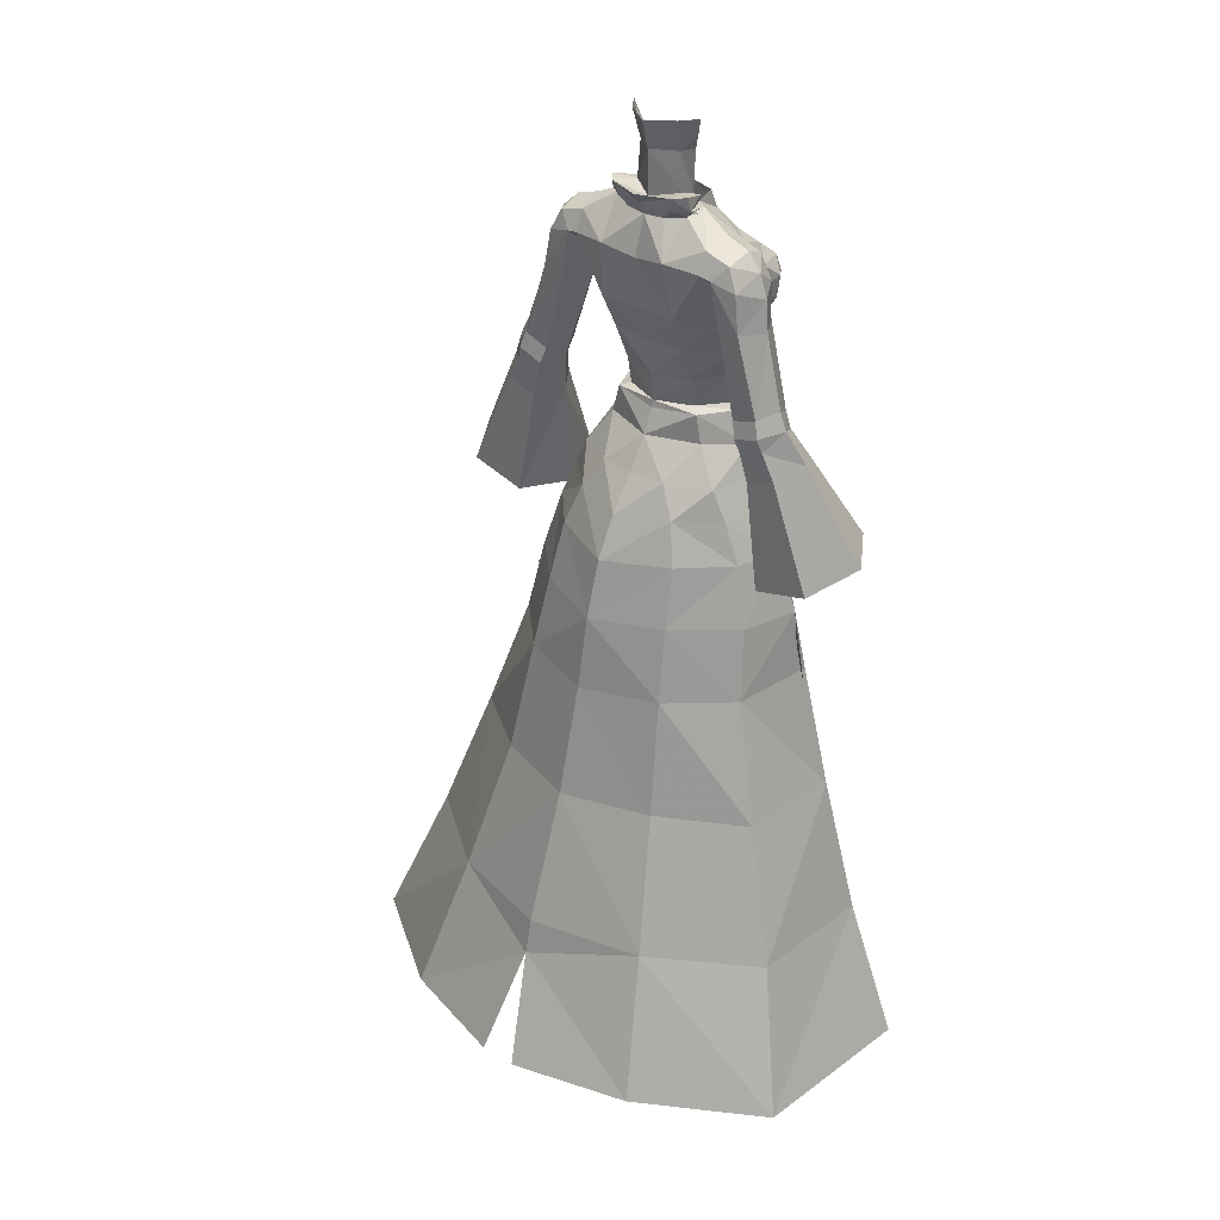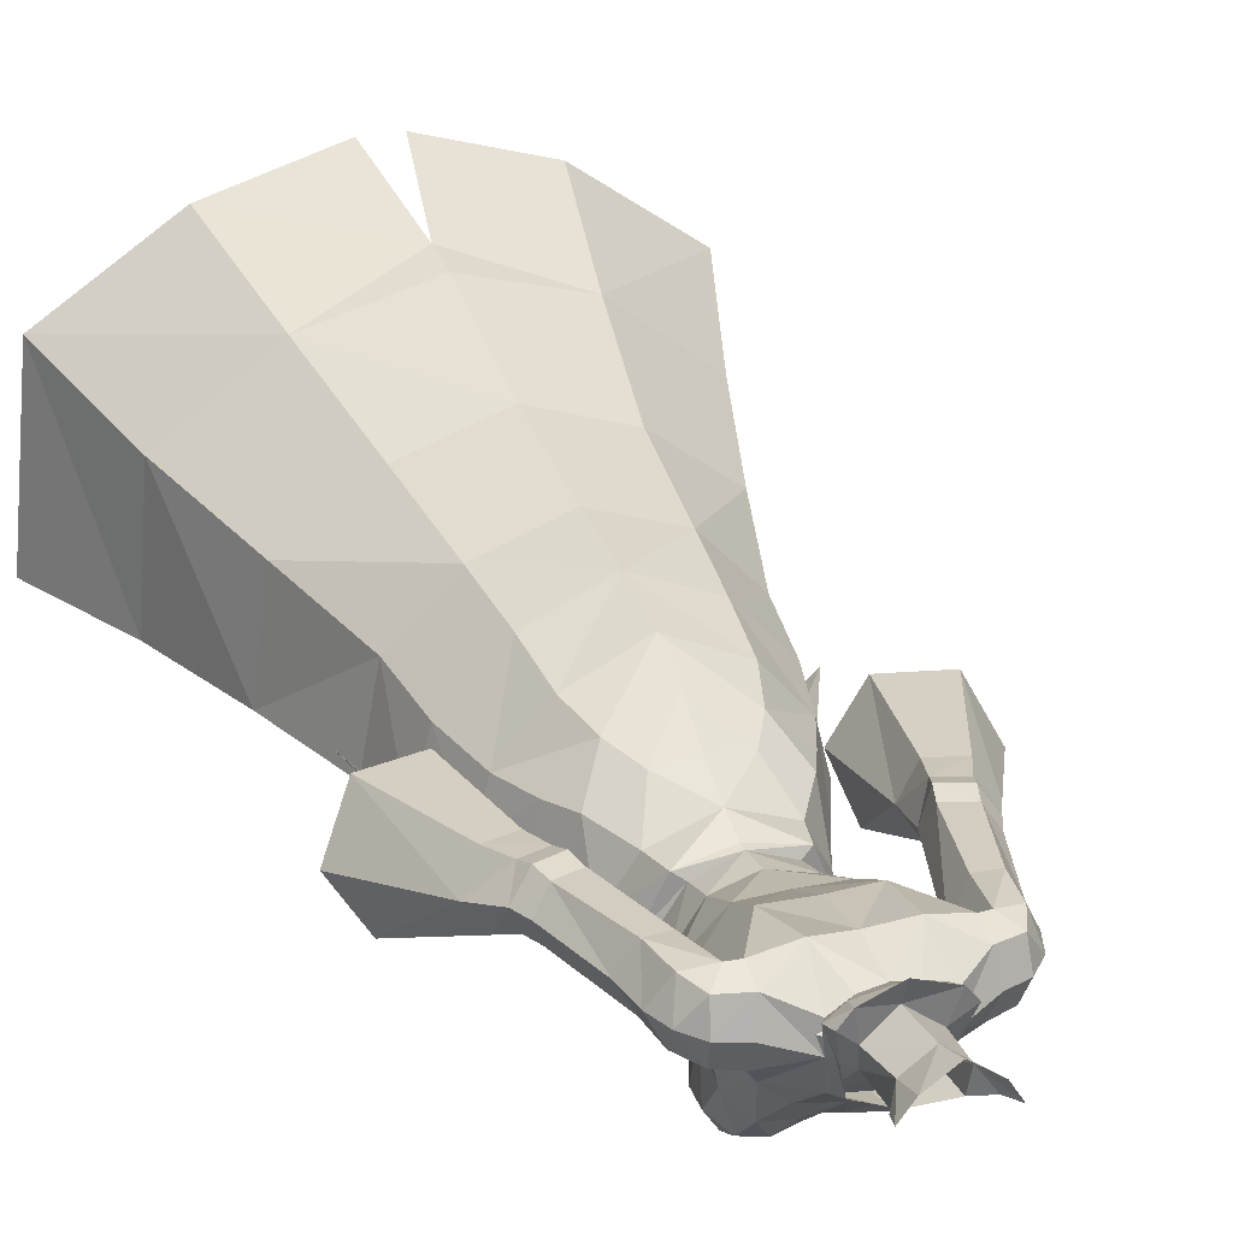
<metadata>
{"format":"obj","ext":"obj","renderer":"f3d","projection":"perspective","resolution":1024,"background":"white","views":[{"elev":34.7,"azim":-141.1,"up":"+Z"},{"elev":24.1,"azim":-21.4,"up":"+Y"}]}
</metadata>
<code>
g summoner_armour_female_91050
v 2.614 -6.704 67.36
v 4.196 -6.252 67.46
v 3.74 -5.101 68.52
v 1.76 -5.601 68.17
v 5.395 0.3487 65.46
v 4.921 -0.7885 62.83
v 2.681 1.803 63.33
v 2.826 3.012 65.92
v -0.005127 1.766 63.13
v -0.005129 2.897 65.89
v 4.295 -2.466 69.78
v 2.773 -0.1172 72.59
v 2.166 -2.421 71.51
v 2.887 -3.683 69.86
v -0.005125 -6.131 58.6
v 2.132 -5.457 58.08
v 2.422 -6.07 60.98
v -0.005125 -6.383 61.73
v 5.244 -5.299 66.61
v 5.13 -3.558 67.94
v 4.172 -1.71 60.49
v 2.564 0.6601 60.53
v 5.183 -5.063 65.12
v 4.236 -6.809 66.09
v 4.178 -6.451 64.67
v 2.54 0.2716 58.47
v -0.005127 1.201 58.43
v -0.005126 1.302 60.35
v 4.007 -2.262 58.13
v 2.494 -7.247 66.19
v 2.773 -0.1172 72.59
v 5.192 0.4663 71.53
v 4.905 2.386 71.13
v 2.745 1.515 72.43
v 4.53 -3.936 63.52
v 4.952 -2.485 64.78
v 3.382 -5.626 63.25
v 2.084 -7.021 64.71
v 1.559 -6.366 63.63
v 5.038 -1.346 70.58
v 5.192 0.4663 71.53
v 2.443 3.635 69.97
v 1.392 2.126 72.21
v 4.902 3.068 69.72
v 5.333 -1.914 66.47
v 6.103 0.9215 67.95
v -0.005127 -6.155 64.35
v 0.3464 -6.047 64.86
v -0.005125 -6.294 64.99
v 5.017 -1.737 68.89
v 3.934 -4.194 60.67
v -0.005131 3.211 69.48
v -0.005128 -4.771 68.95
v 0.9753 -6.947 66.47
v -0.005126 -6.64 66.57
v -0.005122 -3.166 70.91
v -0.005136 2.35 72.19
v 3.068 1.562 72.86
v 2.044 2.327 72.87
v 2.32 2.625 73.91
v 3.043 1.755 73.88
v 2.32 2.625 73.91
v -0.005146 3.414 73.89
v -0.005139 1.966 73.24
v 1.809 0.7202 73.52
v 2.773 -0.1172 72.59
v 2.468 -0.05877 72.89
v 1.392 2.126 72.21
v -0.005136 2.35 72.19
v -0.005143 2.815 73.11
v 2.745 1.515 72.43
v 2.44 -0.2206 73.23
v 2.773 -0.1172 72.59
v 2.468 -0.05877 72.89
v 3.043 1.755 73.88
v 3.13 0.8834 72.48
v 2.44 -0.2206 73.23
v -0.005146 3.414 73.89
v -0.005135 1.819 72.38
v -0.005121 -1.551 72.48
v -0.005121 -3.276 70.84
v 2.181 -2.33 71.49
v 1.474 -0.7759 72.88
v -0.005139 1.966 73.24
v 1.392 2.126 72.21
v -0.005135 2.039 71.82
v 1.809 0.7202 73.52
v 2.773 -0.1172 72.59
v 1.937 1.142 78.37
v 1.613 0.6805 76.22
v 0.04818 1.959 76.36
v 0.1564 2.369 78.3
v 1.517 -0.9196 75.85
v 2.731 -0.07967 78.34
v 2.303 -0.3033 77.1
v -0.1028 -1.641 74.77
v -0.005139 1.966 73.24
v 2.745 1.515 72.43
v 1.809 0.7202 73.52
v 2.773 -0.1172 72.59
v -2.624 -6.704 67.36
v -1.77 -5.601 68.17
v -3.751 -5.101 68.52
v -4.206 -6.252 67.46
v -5.406 0.3487 65.46
v -2.836 3.012 65.92
v -2.691 1.803 63.33
v -4.931 -0.7885 62.83
v -4.306 -2.466 69.78
v -2.897 -3.683 69.86
v -2.176 -2.421 71.51
v -2.783 -0.1172 72.59
v -2.433 -6.07 60.98
v -2.142 -5.457 58.08
v -5.14 -3.558 67.94
v -5.254 -5.299 66.61
v -2.574 0.6601 60.53
v -4.182 -1.71 60.49
v -5.194 -5.063 65.12
v -4.188 -6.451 64.67
v -4.247 -6.809 66.09
v -2.55 0.2716 58.47
v -4.018 -2.262 58.13
v -2.504 -7.247 66.19
v -2.783 -0.1172 72.59
v -2.755 1.515 72.43
v -4.916 2.386 71.13
v -5.203 0.4663 71.53
v -4.963 -2.485 64.78
v -4.54 -3.936 63.52
v -3.392 -5.626 63.25
v -1.569 -6.366 63.63
v -2.095 -7.021 64.71
v -5.048 -1.346 70.58
v -5.203 0.4663 71.53
v -2.453 3.635 69.97
v -1.402 2.126 72.21
v -4.912 3.068 69.72
v -5.344 -1.914 66.47
v -6.113 0.9215 67.95
v -0.3566 -6.047 64.86
v -5.027 -1.737 68.89
v -3.944 -4.194 60.67
v -0.9856 -6.947 66.47
v -3.078 1.562 72.86
v -2.971 1.755 73.88
v -2.249 2.625 73.91
v -2.054 2.327 72.87
v -2.249 2.625 73.91
v -1.819 0.7202 73.52
v -2.783 -0.1172 72.59
v -2.478 -0.05879 72.89
v -1.402 2.126 72.21
v -2.755 1.515 72.43
v -2.45 -0.2206 73.23
v -2.478 -0.05879 72.89
v -2.783 -0.1172 72.59
v -3.14 0.8834 72.48
v -0.005135 1.819 72.37
v -2.971 1.755 73.88
v -2.45 -0.2206 73.23
v -1.484 -0.776 72.88
v -2.191 -2.33 71.49
v -1.402 2.126 72.21
v -1.819 0.7202 73.52
v -2.783 -0.1172 72.59
v -1.734 1.326 78.43
v -1.582 0.7605 76.24
v -1.606 -0.7632 75.9
v -2.647 0.1898 78.42
v -2.284 -0.07347 77.18
v -2.755 1.515 72.43
v -2.783 -0.1172 72.59
v -1.819 0.7202 73.52
f 1 2 3
f 3 4 1
f 5 6 7
f 7 8 5
f 8 7 9
f 9 10 8
f 11 12 13
f 13 14 11
f 15 16 17
f 17 18 15
f 2 19 20
f 20 3 2
f 6 21 22
f 22 7 6
f 23 19 24
f 24 25 23
f 22 26 27
f 27 28 22
f 26 22 21
f 21 29 26
f 7 22 28
f 28 9 7
f 1 30 24
f 24 2 1
f 31 32 33
f 33 34 31
f 23 35 36
f 25 37 35
f 37 38 39
f 40 41 12
f 11 40 12
f 37 39 17
f 42 43 34
f 34 33 42
f 8 42 44
f 36 5 45
f 35 6 36
f 20 45 46
f 47 48 49
f 8 44 5
f 11 14 3
f 11 20 50
f 16 29 51
f 44 42 33
f 8 52 42
f 53 4 14
f 54 4 53
f 51 35 37
f 24 38 25
f 30 54 38
f 17 39 18
f 29 21 51
f 2 24 19
f 25 35 23
f 1 4 54
f 55 54 53
f 25 38 37
f 17 51 37
f 17 16 51
f 50 40 11
f 10 52 8
f 6 35 51
f 21 6 51
f 30 1 54
f 45 19 23
f 48 47 39
f 47 18 39
f 6 5 36
f 48 39 38
f 54 48 38
f 14 4 3
f 11 3 20
f 24 30 38
f 45 20 19
f 23 36 45
f 46 45 5
f 20 46 50
f 56 53 14
f 14 13 56
f 42 52 57
f 57 43 42
f 58 59 60
f 60 61 58
f 62 63 64
f 64 65 62
f 66 58 67
f 59 68 69
f 69 70 59
f 66 71 58
f 59 58 71
f 61 72 58
f 72 67 58
f 65 73 74
f 62 65 75
f 76 73 65
f 77 75 65
f 74 77 65
f 60 59 70
f 70 78 60
f 79 65 64
f 59 71 68
f 48 54 55
f 55 49 48
f 80 81 82
f 82 83 80
f 84 85 86
f 87 83 88
f 89 90 91
f 91 92 89
f 93 80 83
f 93 83 90
f 89 94 90
f 87 91 90
f 94 95 90
f 93 90 95
f 93 96 80
f 87 97 91
f 83 87 90
f 88 83 82
f 85 84 98
f 98 84 99
f 99 100 98
f 101 102 103
f 103 104 101
f 105 106 107
f 107 108 105
f 106 10 9
f 9 107 106
f 109 110 111
f 111 112 109
f 15 18 113
f 113 114 15
f 104 103 115
f 115 116 104
f 108 107 117
f 117 118 108
f 119 120 121
f 121 116 119
f 117 28 27
f 27 122 117
f 122 123 118
f 118 117 122
f 107 9 28
f 28 117 107
f 101 104 121
f 121 124 101
f 125 126 127
f 127 128 125
f 119 129 130
f 120 130 131
f 131 132 133
f 134 112 135
f 109 112 134
f 131 113 132
f 136 127 126
f 126 137 136
f 106 138 136
f 129 139 105
f 130 129 108
f 115 140 139
f 47 49 141
f 106 105 138
f 109 103 110
f 109 142 115
f 114 143 123
f 138 127 136
f 106 136 52
f 53 110 102
f 144 53 102
f 143 131 130
f 121 120 133
f 124 133 144
f 113 18 132
f 123 143 118
f 104 116 121
f 120 119 130
f 101 144 102
f 55 53 144
f 120 131 133
f 113 131 143
f 113 143 114
f 142 109 134
f 10 106 52
f 108 143 130
f 118 143 108
f 124 144 101
f 139 119 116
f 141 132 47
f 47 132 18
f 108 129 105
f 141 133 132
f 144 133 141
f 110 103 102
f 109 115 103
f 121 133 124
f 139 116 115
f 119 139 129
f 140 105 139
f 115 142 140
f 56 111 110
f 110 53 56
f 136 137 57
f 57 52 136
f 145 146 147
f 147 148 145
f 149 150 64
f 64 63 149
f 151 152 145
f 148 70 69
f 69 153 148
f 151 145 154
f 148 154 145
f 146 145 155
f 155 145 152
f 150 156 157
f 158 159 79
f 79 150 158
f 149 160 150
f 158 150 157
f 161 150 160
f 156 150 161
f 147 78 70
f 70 148 147
f 79 64 150
f 148 153 154
f 141 49 55
f 55 144 141
f 80 162 163
f 163 81 80
f 84 86 164
f 165 166 162
f 167 92 91
f 91 168 167
f 169 162 80
f 169 168 162
f 167 168 170
f 165 168 91
f 170 168 171
f 169 171 168
f 169 80 96
f 165 91 97
f 162 168 165
f 166 163 162
f 164 172 84
f 172 173 174
f 174 84 172
g summoner_armour_female_91050
v -0.005135 6.945 48.71
v -0.00507 5.411 51.54
v 3.751 4.007 51.77
v 4.638 4.894 48.89
v 5.898 -4.283 51.38
v 4.216 -5.688 51.04
v 4.682 -5.636 47.16
v 7.023 -4.058 47.77
v -0.00512 -7.146 41.05
v 5.258 -5.534 41.88
v -0.005119 -7.08 46.15
v 5.022 6.106 44.77
v 7.603 1.56 48.59
v 8.716 2.251 44.27
v 5.53 7.33 39.61
v -0.005145 9.183 39.47
v -0.005144 8.18 44.68
v 11.97 4.91 30.58
v 15.07 6.895 20.74
v 7.987 12.38 21.63
v 6.33 9.142 31.41
v 9.406 3.328 39.22
v 10.52 -2.735 39.16
v 12.81 -2.842 30.08
v -0.005149 11.27 31.52
v 7.023 -2.04 51.7
v 6.374 1.459 51.48
v 8.501 -1.738 48.38
v -0.005129 -6.683 50.7
v 9.448 -3.65 38.58
v 8.239 -3.822 42.92
v 6.144 -5.52 37.57
v 9.826 -2.172 43.92
v 9.873 16.12 11.54
v 1.329 18.66 11.76
v -0.005155 15.29 19.46
v 11.89 -0.5712 39.71
v 18.41 10.09 10.59
v 15.54 -3.16 19.78
v 19.41 -3.281 9.596
v -0.005154 14.65 22.06
v 5.662 3.013 69.58
v 7.391 2.648 69.04
v 7.787 2.827 66.42
v 6.287 2.813 66.24
v 7.697 2.893 60.37
v 7.497 1.167 59.16
v 4.801 0.7254 67.6
v 9.448 2.91 60.98
v 8.867 1.097 66.16
v 10.36 1.492 61.34
v 9.978 -0.3086 59.2
v 9.545 -0.2974 60.4
v 7.955 -0.285 59.95
v 8.432 -0.2315 58.72
v 9.788 3.179 59.87
v 8.051 3.184 59.24
v 7.827 -0.6952 66.27
v 7.905 0.7493 56.16
v 8.947 -0.8936 56.81
v 7.497 1.167 59.16
v 10.1 2.973 58.89
v 10.9 1.576 60.15
v 12.14 0.8963 57.76
v 11.01 2.889 57.01
v 6.343 -1.029 66.46
v 4.801 0.7254 67.6
v 8.922 2.857 56.31
v 8.364 2.975 58.29
v 7.905 0.7493 56.16
v 10.78 -1.028 57.55
v 5.192 0.4663 71.53
v 5.038 -1.346 70.58
v 6.791 0.5219 71
v 4.905 2.386 71.13
v 4.902 3.068 69.72
v 8.485 0.8243 68.33
v 6.571 -1.094 70.27
v 7.878 0.714 69.92
v 6.651 2.325 70.56
v 7.596 -0.8893 68.71
v 6.079 -1.377 68.88
v 5.017 -1.737 68.89
v 10.16 3.171 48.56
v 8.091 -0.1005 48.49
v 9.495 -3.854 49.57
v 13.57 -4.129 50.8
v 15.88 -0.4387 50.78
v 14.07 3.216 49.66
v 8.091 -0.1005 48.49
v 2.487 3.256 53.92
v 3.751 4.007 51.77
v -0.00507 5.411 51.54
v -0.007538 3.61 53.96
v 5.343 1.601 53.65
v 6.374 1.459 51.48
v 5.394 -2.261 55.44
v 6.21 -2.077 53.47
v 3.666 0.803 56.2
v 5.268 -4.159 53.27
v 3.745 -5.386 53.04
v 4.216 -5.688 51.04
v 5.898 -4.283 51.38
v 7.023 -2.04 51.7
v -0.005129 2.118 56.21
v 3.044 -5.239 54.87
v -0.005129 -6.683 50.7
v -0.005128 -6.347 54.33
v 2.132 -5.457 58.08
v -0.005125 -6.131 58.6
v 5.395 0.3487 65.46
v 4.902 3.068 69.72
v 6.103 0.9215 67.95
v 5.017 -1.737 68.89
v 4.801 0.7254 67.6
v 3.213 0.7353 58.2
v 4.58 -2.365 57.72
v 2.54 0.2716 58.47
v 4.007 -2.262 58.13
v 3.045 -4.92 57.58
v -0.005127 1.201 58.43
v -0.005127 1.321 57.92
v 2.166 -2.421 71.51
v 1.963 -1.969 72.86
v -0.005115 -2.919 72.59
v -0.005122 -3.166 70.91
v 2.468 -0.05877 72.89
v 2.773 -0.1172 72.59
v 2.44 -0.2206 73.23
v 3.13 0.8834 72.48
v 1.809 0.7202 73.52
v -0.005135 1.819 72.38
v -0.005135 1.819 72.37
v -4.649 4.894 48.89
v -3.761 4.007 51.77
v -5.909 -4.282 51.38
v -7.11 -4.052 47.78
v -4.692 -5.636 47.16
v -4.226 -5.688 51.04
v -5.269 -5.534 41.88
v -5.033 6.106 44.77
v -8.726 2.251 44.27
v -7.575 1.56 48.59
v -5.541 7.33 39.61
v -11.98 4.91 30.58
v -6.34 9.142 31.41
v -7.997 12.38 21.63
v -15.08 6.895 20.74
v -9.416 3.328 39.22
v -12.82 -2.842 30.08
v -10.53 -2.735 39.16
v -8.468 -1.744 48.38
v -6.384 1.461 51.48
v -7.033 -2.039 51.7
v -9.458 -3.65 38.58
v -6.154 -5.521 37.57
v -8.249 -3.822 42.92
v -9.825 -2.18 43.91
v -9.883 16.12 11.54
v -1.339 18.66 11.76
v -11.9 -0.5713 39.71
v -18.42 10.09 10.59
v -15.55 -3.16 19.78
v -19.43 -3.281 9.596
v -5.712 2.999 69.53
v -6.298 2.813 66.24
v -7.797 2.827 66.42
v -7.402 2.648 69.04
v -7.707 2.893 60.37
v -4.811 0.7253 67.6
v -7.508 1.167 59.16
v -9.458 2.91 60.98
v -8.878 1.097 66.16
v -10.37 1.492 61.34
v -9.988 -0.3086 59.2
v -8.442 -0.2315 58.72
v -7.965 -0.285 59.95
v -9.555 -0.2974 60.4
v -8.061 3.184 59.24
v -9.798 3.179 59.87
v -7.837 -0.6952 66.27
v -7.915 0.7493 56.16
v -7.508 1.167 59.16
v -8.958 -0.8937 56.81
v -10.11 2.973 58.89
v -11.02 2.889 57.01
v -12.15 0.8962 57.76
v -10.91 1.576 60.15
v -4.811 0.7253 67.6
v -6.353 -1.029 66.46
v -8.374 2.975 58.29
v -8.932 2.857 56.31
v -7.915 0.7493 56.16
v -10.79 -1.028 57.55
v -5.203 0.4663 71.53
v -6.801 0.5219 71
v -5.048 -1.346 70.58
v -4.916 2.386 71.13
v -4.912 3.068 69.72
v -8.496 0.8242 68.33
v -7.888 0.7139 69.92
v -6.581 -1.094 70.27
v -6.661 2.325 70.56
v -7.606 -0.8893 68.71
v -6.089 -1.377 68.88
v -5.027 -1.737 68.89
v -8.102 -0.1004 48.49
v -10.17 3.171 48.56
v -13.58 -4.129 50.8
v -9.505 -3.854 49.57
v -15.89 -0.4388 50.78
v -14.08 3.216 49.66
v -8.102 -0.1004 48.49
v -2.497 3.257 53.92
v -3.761 4.007 51.77
v -6.384 1.461 51.48
v -5.353 1.602 53.64
v -5.404 -2.261 55.44
v -3.676 0.803 56.2
v -6.22 -2.075 53.47
v -5.278 -4.158 53.27
v -5.909 -4.282 51.38
v -4.226 -5.688 51.04
v -3.755 -5.386 53.05
v -7.033 -2.039 51.7
v -3.054 -5.239 54.87
v -2.142 -5.457 58.08
v -5.406 0.3487 65.46
v -6.113 0.9215 67.95
v -4.912 3.068 69.72
v -5.027 -1.737 68.89
v -4.811 0.7253 67.6
v -4.59 -2.365 57.72
v -3.223 0.7353 58.2
v -2.55 0.2716 58.47
v -4.018 -2.262 58.13
v -3.055 -4.92 57.58
v -2.176 -2.421 71.51
v -1.973 -1.969 72.86
v -2.478 -0.05879 72.89
v -2.783 -0.1172 72.59
v -2.45 -0.2206 73.23
f 175 176 177
f 177 178 175
f 179 180 181
f 181 182 179
f 183 184 181
f 181 185 183
f 186 178 187
f 187 188 186
f 189 190 191
f 191 186 189
f 192 193 194
f 194 195 192
f 196 197 198
f 198 192 196
f 190 189 195
f 195 199 190
f 200 187 201
f 187 200 202
f 186 188 196
f 196 189 186
f 203 185 181
f 181 180 203
f 191 175 178
f 178 186 191
f 204 205 184
f 184 206 204
f 205 182 181
f 181 184 205
f 202 207 188
f 188 187 202
f 207 197 196
f 196 188 207
f 187 178 177
f 177 201 187
f 208 209 210
f 210 194 208
f 211 207 205
f 205 204 211
f 207 202 182
f 182 205 207
f 182 200 179
f 200 182 202
f 192 195 189
f 193 212 194
f 198 213 193
f 213 214 212
f 194 215 199
f 199 195 194
f 192 189 196
f 198 193 192
f 213 212 193
f 194 212 208
f 194 210 215
f 216 217 218
f 218 219 216
f 220 221 222
f 222 219 220
f 223 220 219
f 219 218 223
f 224 225 223
f 223 218 224
f 226 227 228
f 228 229 226
f 223 230 231
f 231 220 223
f 227 225 224
f 224 232 227
f 233 234 229
f 229 235 233
f 236 237 238
f 238 239 236
f 228 240 241
f 241 235 228
f 239 242 243
f 243 236 239
f 244 221 243
f 243 242 244
f 245 226 229
f 229 234 245
f 231 230 236
f 236 243 231
f 232 240 228
f 228 227 232
f 246 247 248
f 246 248 249
f 250 216 222
f 251 232 224
f 222 216 219
f 248 252 253
f 253 254 248
f 253 255 251
f 256 255 252
f 227 226 237
f 231 221 220
f 223 237 230
f 229 228 235
f 238 237 245
f 230 237 236
f 231 243 221
f 237 225 227
f 237 223 225
f 256 232 255
f 256 252 257
f 256 240 232
f 256 257 240
f 250 249 216
f 217 253 251
f 217 251 218
f 217 216 254
f 249 254 216
f 253 252 255
f 217 254 253
f 251 255 232
f 251 224 218
f 249 248 254
f 248 247 252
f 257 252 247
f 257 241 240
f 245 237 226
f 244 242 258
f 258 259 244
f 245 234 260
f 260 261 245
f 261 262 238
f 238 245 261
f 239 263 258
f 258 242 239
f 238 262 263
f 263 239 238
f 264 260 233
f 260 234 233
f 265 266 267
f 267 268 265
f 266 265 269
f 269 270 266
f 271 272 269
f 269 273 271
f 274 275 276
f 276 277 274
f 277 278 272
f 272 274 277
f 272 270 269
f 279 265 268
f 274 280 275
f 281 276 275
f 273 269 265
f 279 273 265
f 281 275 282
f 282 275 280
f 270 272 278
f 274 272 271
f 274 271 280
f 282 280 283
f 283 284 282
f 285 286 287
f 288 287 289
f 287 286 289
f 271 273 290
f 290 291 271
f 292 293 291
f 291 290 292
f 291 293 283
f 283 294 291
f 283 280 294
f 294 280 271
f 271 291 294
f 295 292 290
f 290 296 295
f 290 273 279
f 279 296 290
f 297 298 299
f 299 300 297
f 297 301 298
f 297 302 301
f 303 298 301
f 304 305 306
f 306 307 304
f 175 308 309
f 309 176 175
f 310 311 312
f 312 313 310
f 183 185 312
f 312 314 183
f 315 316 317
f 317 308 315
f 318 315 191
f 191 190 318
f 319 320 321
f 321 322 319
f 323 319 324
f 324 325 323
f 190 199 320
f 320 318 190
f 317 326 327
f 328 327 326
f 315 318 323
f 323 316 315
f 203 313 312
f 312 185 203
f 191 315 308
f 308 175 191
f 329 330 314
f 314 331 329
f 331 314 312
f 312 311 331
f 326 317 316
f 316 332 326
f 332 316 323
f 323 325 332
f 317 327 309
f 309 308 317
f 333 321 210
f 210 334 333
f 335 329 331
f 331 332 335
f 332 331 311
f 311 326 332
f 328 311 310
f 311 328 326
f 319 318 320
f 322 321 336
f 324 322 337
f 337 336 338
f 321 320 199
f 199 215 321
f 319 323 318
f 324 319 322
f 337 322 336
f 321 333 336
f 321 215 210
f 339 340 341
f 341 342 339
f 343 340 344
f 344 345 343
f 346 341 340
f 340 343 346
f 347 341 346
f 346 348 347
f 349 350 351
f 351 352 349
f 346 343 353
f 353 354 346
f 352 355 347
f 347 348 352
f 356 357 350
f 350 358 356
f 359 360 361
f 361 362 359
f 351 357 363
f 363 364 351
f 360 359 365
f 365 366 360
f 367 366 365
f 365 345 367
f 368 358 350
f 350 349 368
f 353 365 359
f 359 354 353
f 355 352 351
f 351 364 355
f 369 370 371
f 369 372 370
f 373 344 339
f 374 347 355
f 344 340 339
f 370 375 376
f 375 370 377
f 375 374 378
f 379 376 378
f 352 362 349
f 353 343 345
f 346 354 362
f 350 357 351
f 361 368 362
f 354 359 362
f 353 345 365
f 362 352 348
f 362 348 346
f 379 378 355
f 379 380 376
f 379 355 364
f 379 364 380
f 373 339 372
f 342 374 375
f 342 341 374
f 342 377 339
f 372 339 377
f 375 378 376
f 342 375 377
f 374 355 378
f 374 341 347
f 372 377 370
f 370 376 371
f 380 371 376
f 380 364 363
f 368 349 362
f 367 381 382
f 382 366 367
f 368 383 384
f 384 358 368
f 383 368 361
f 361 385 383
f 360 366 382
f 382 386 360
f 361 360 386
f 386 385 361
f 387 356 384
f 384 356 358
f 388 268 267
f 267 389 388
f 389 390 391
f 391 388 389
f 392 393 391
f 391 394 392
f 395 396 397
f 397 398 395
f 396 395 394
f 394 399 396
f 399 391 390
f 279 268 388
f 395 398 400
f 281 398 397
f 393 388 391
f 279 388 393
f 281 282 398
f 282 400 398
f 391 399 394
f 395 392 394
f 395 400 392
f 282 284 401
f 401 400 282
f 402 403 404
f 405 406 403
f 403 406 404
f 392 407 408
f 408 393 392
f 409 408 407
f 407 410 409
f 407 411 401
f 401 410 407
f 401 411 400
f 411 407 392
f 392 400 411
f 295 296 408
f 408 409 295
f 408 296 279
f 279 393 408
f 412 300 299
f 299 413 412
f 412 413 414
f 412 414 415
f 416 414 413

</code>
